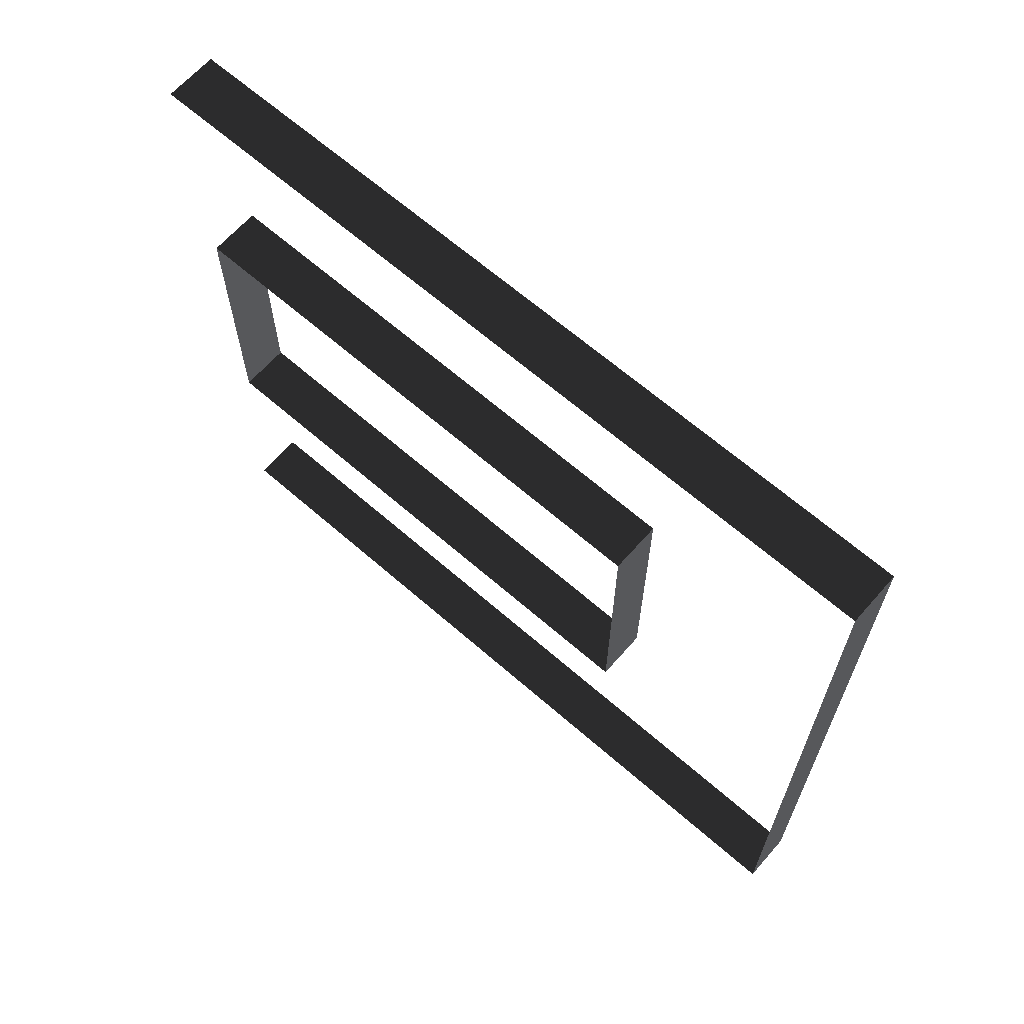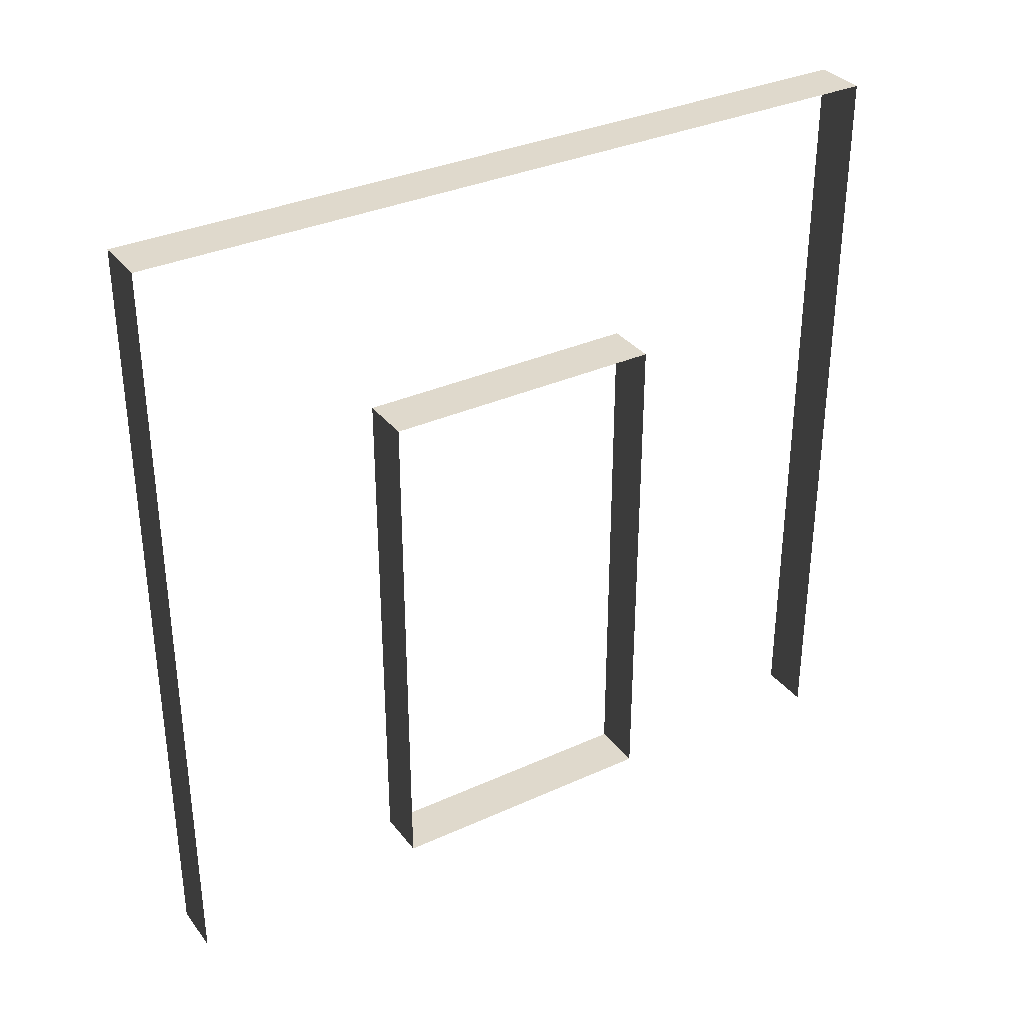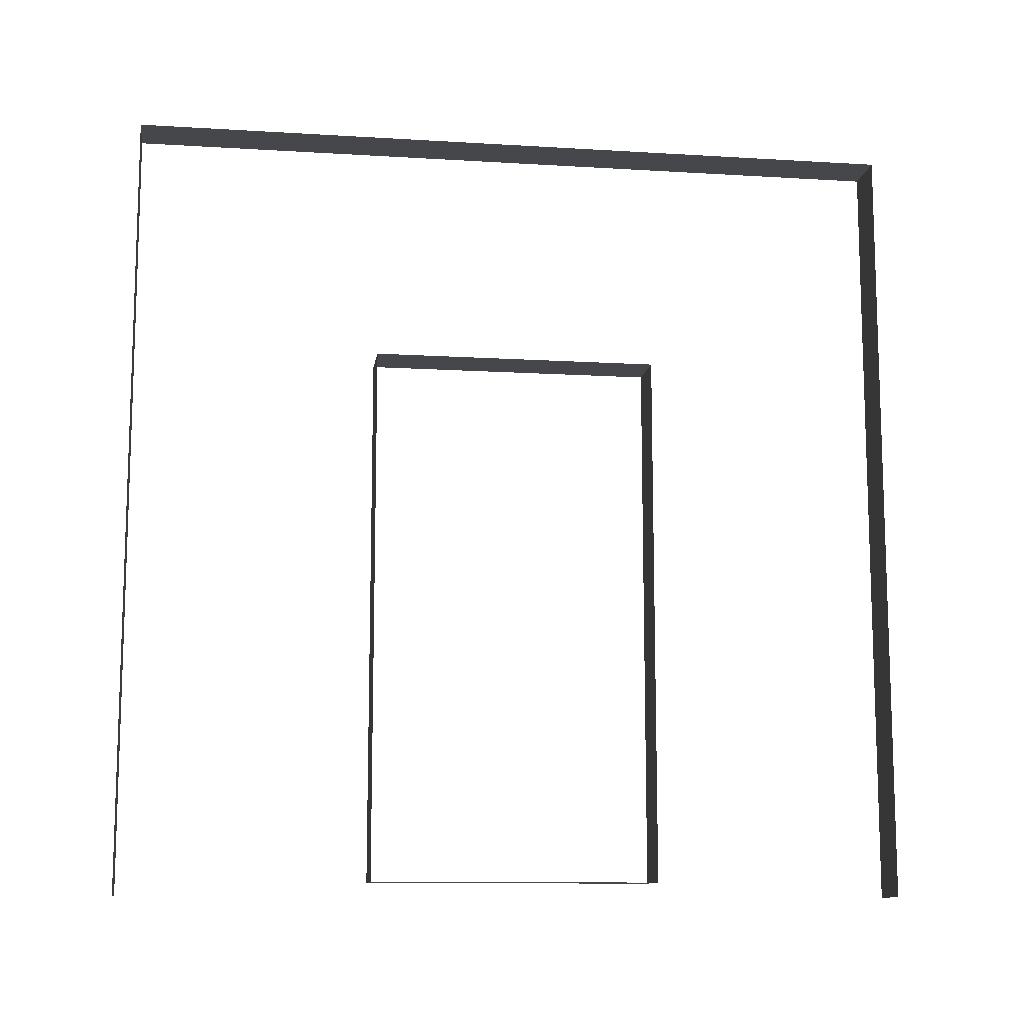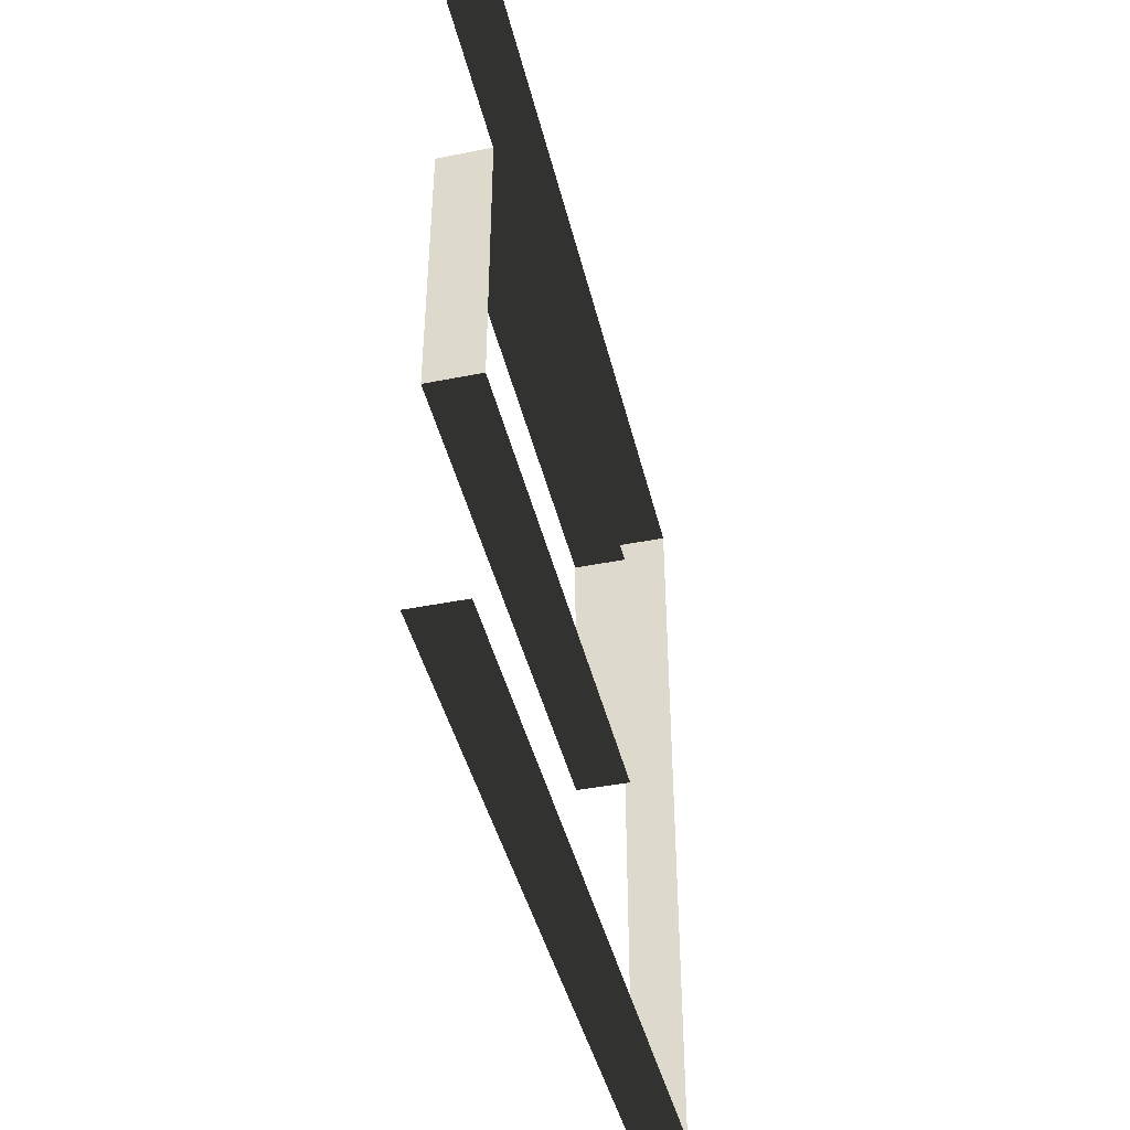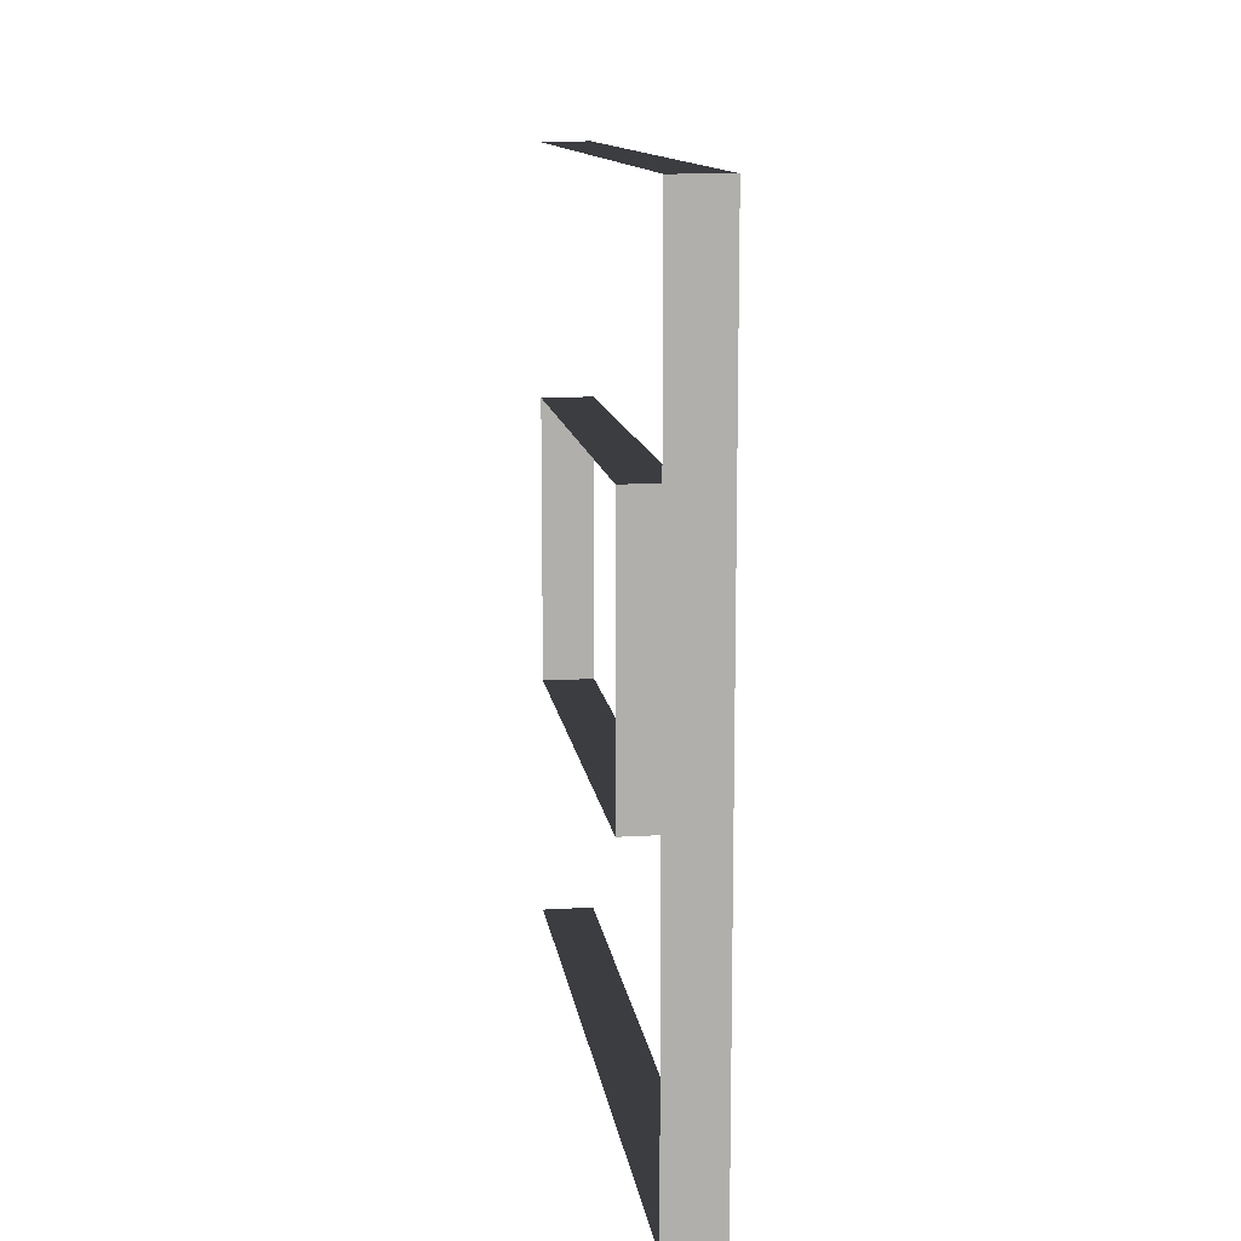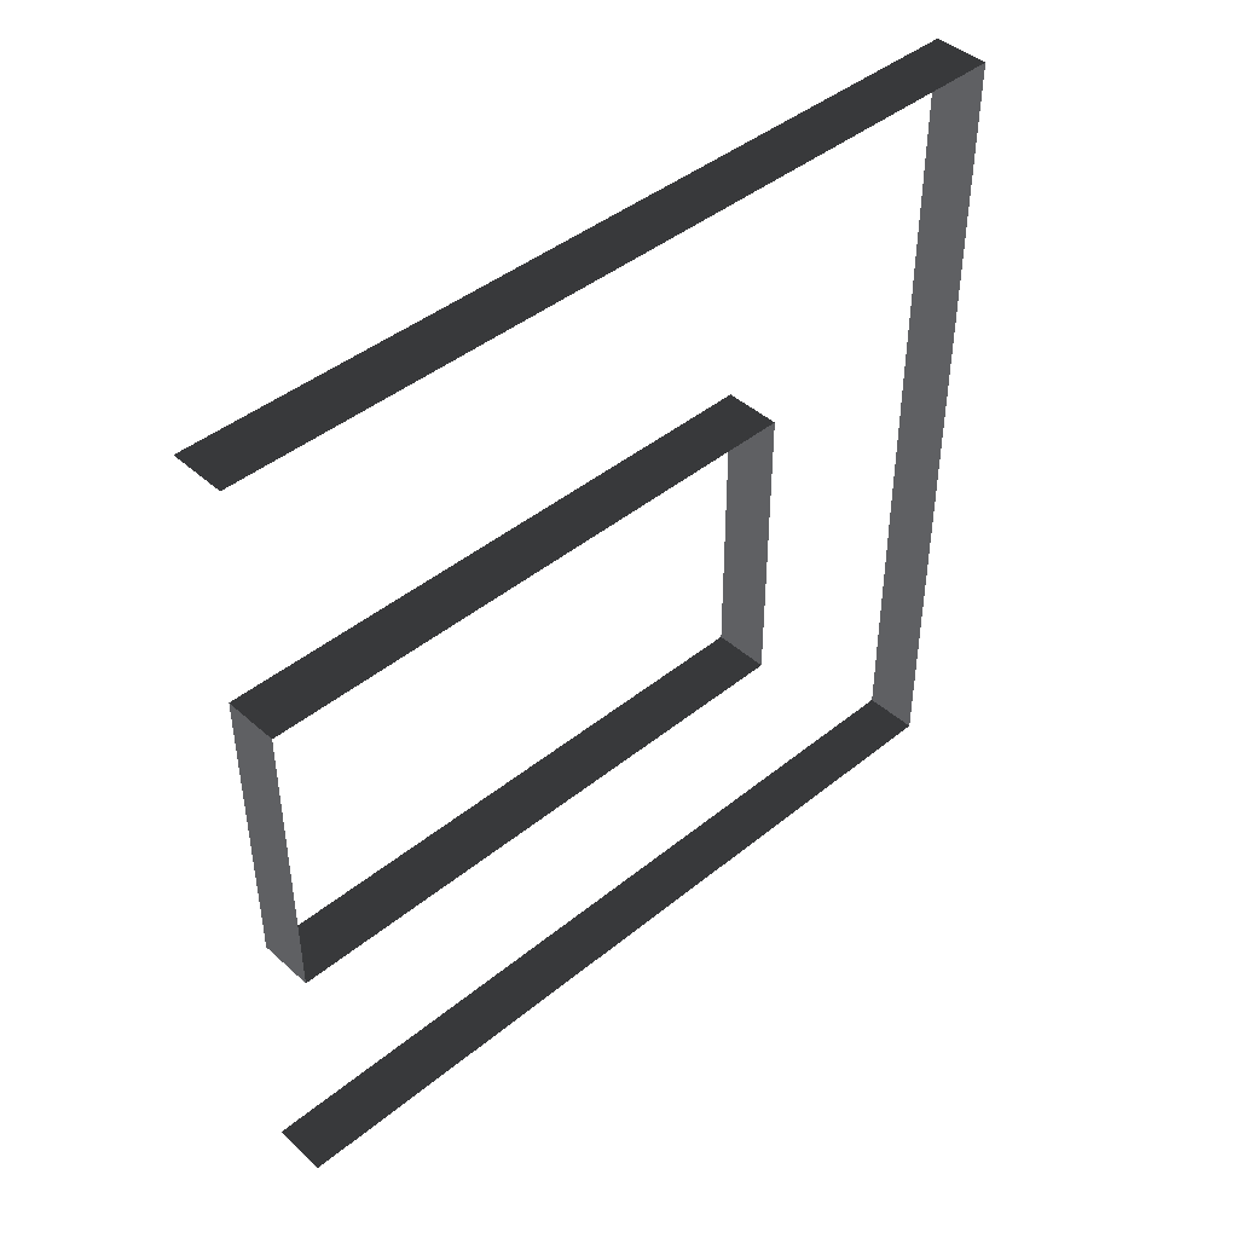
<metadata>
{"format":"obj","ext":"obj","renderer":"f3d","projection":"perspective","resolution":1024,"background":"white","views":[{"elev":65.2,"azim":131.3,"up":"+Z"},{"elev":33.5,"azim":-121.8,"up":"+Y"},{"elev":-11.4,"azim":81.6,"up":"+Y"},{"elev":-42.9,"azim":13.3,"up":"+Z"},{"elev":12.4,"azim":172.0,"up":"+Z"},{"elev":43.5,"azim":46.3,"up":"+Z"}]}
</metadata>
<code>
v 6.554e-06 3 5.524e-06
v -0.2 3 3
v -0.2 3 5.756e-06
v 3.376e-06 3 3
v -0.2 -5.069e-07 3
v 3.376e-06 3 3
v 8.083e-07 -5.724e-07 3
v -0.2 3 3
v -0.2 -3.75e-07 6.131e-06
v 6.554e-06 3 5.524e-06
v -0.2 3 5.756e-06
v 3.995e-06 -4.218e-08 5.928e-06
v 2.785e-06 2.1 0.95
v -0.2 0.0525 0.95
v -0.2 2.1 0.95
v 1.149e-06 0.0525 0.95
v 1.461e-06 0.0525 2.05
v -0.2 2.1 2.05
v -0.2 0.0525 2.05
v 3.092e-06 2.1 2.05
v 3.092e-06 2.1 2.05
v -0.2 2.1 0.95
v -0.2 2.1 2.05
v 2.785e-06 2.1 0.95
v 1.149e-06 0.0525 0.95
v -0.2 0.0525 2.05
v -0.2 0.0525 0.95
v 1.461e-06 0.0525 2.05
g wall01_door1m_9383_948
f 1 3 2
f 2 4 1
f 5 7 6
f 6 8 5
f 9 11 10
f 10 12 9
f 13 15 14
f 14 16 13
f 17 19 18
f 18 20 17
f 21 23 22
f 22 24 21
f 25 27 26
f 26 28 25

</code>
